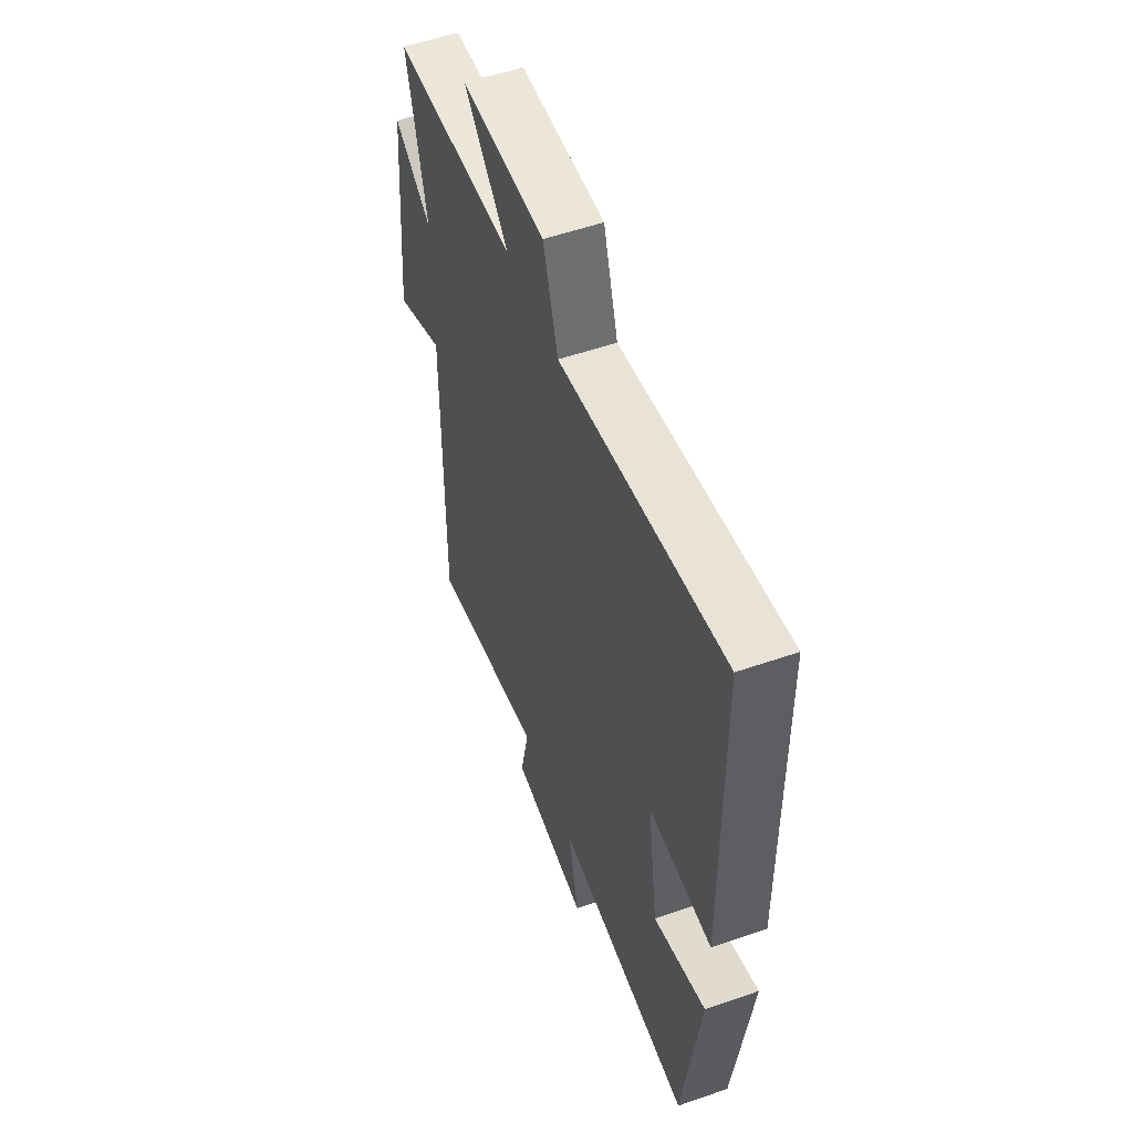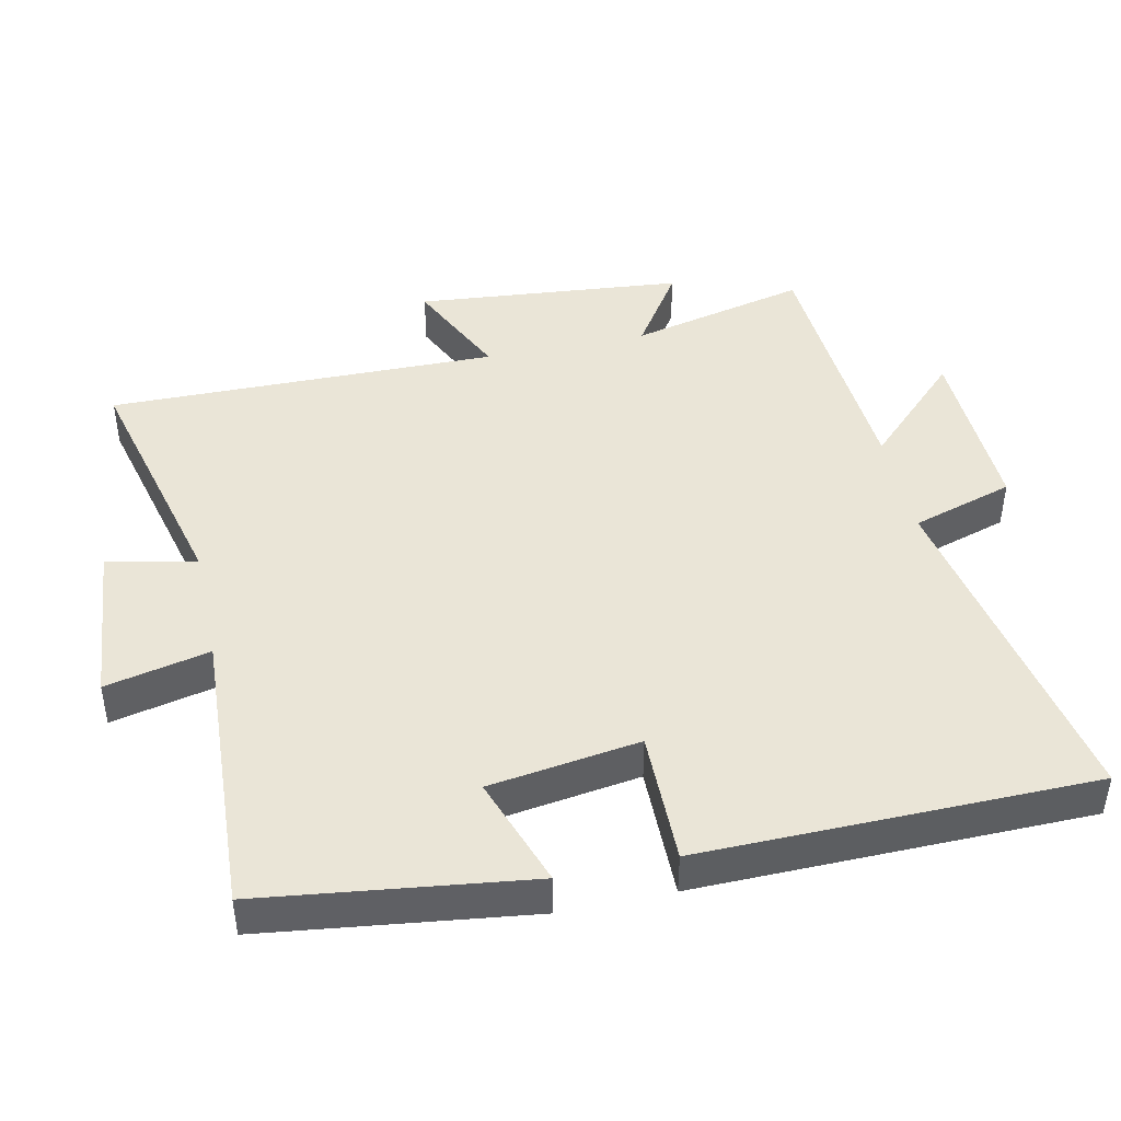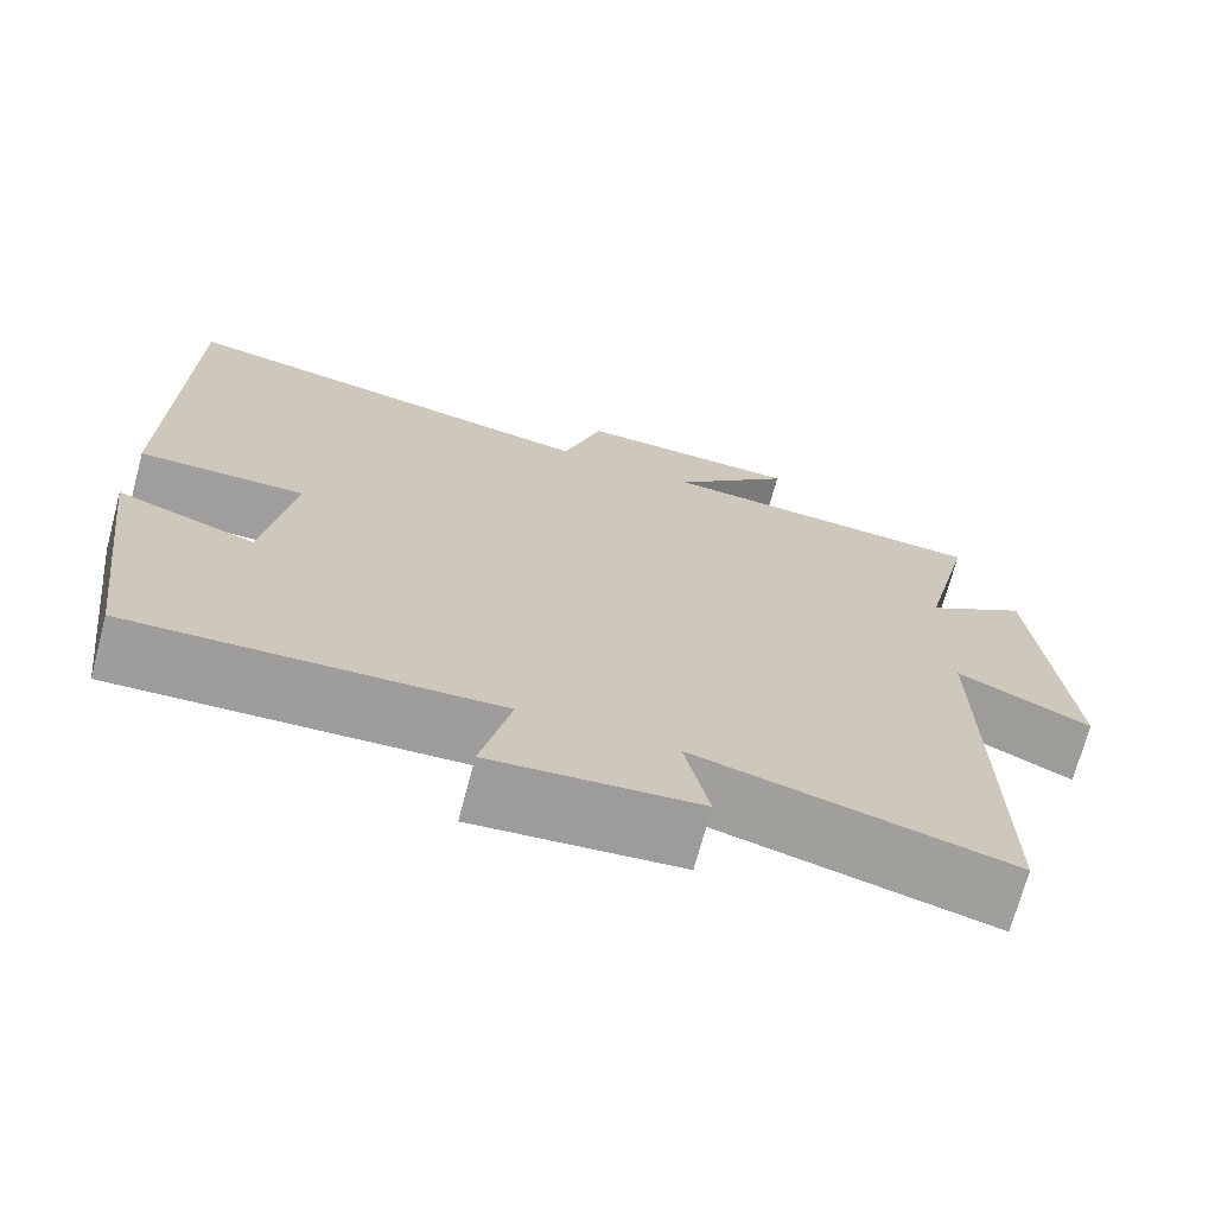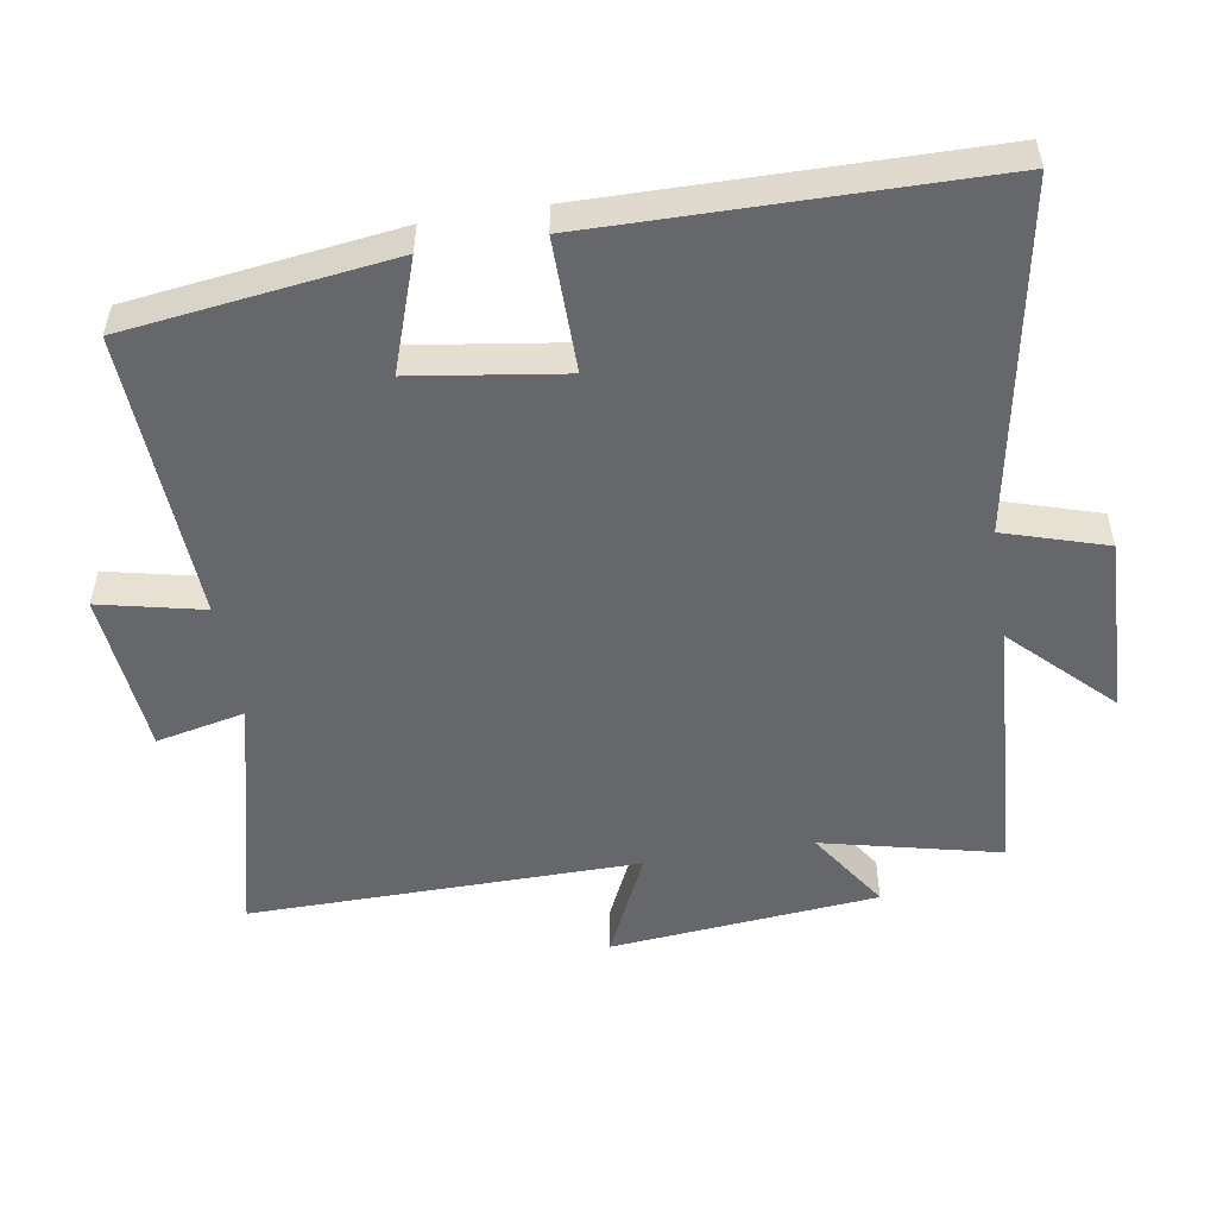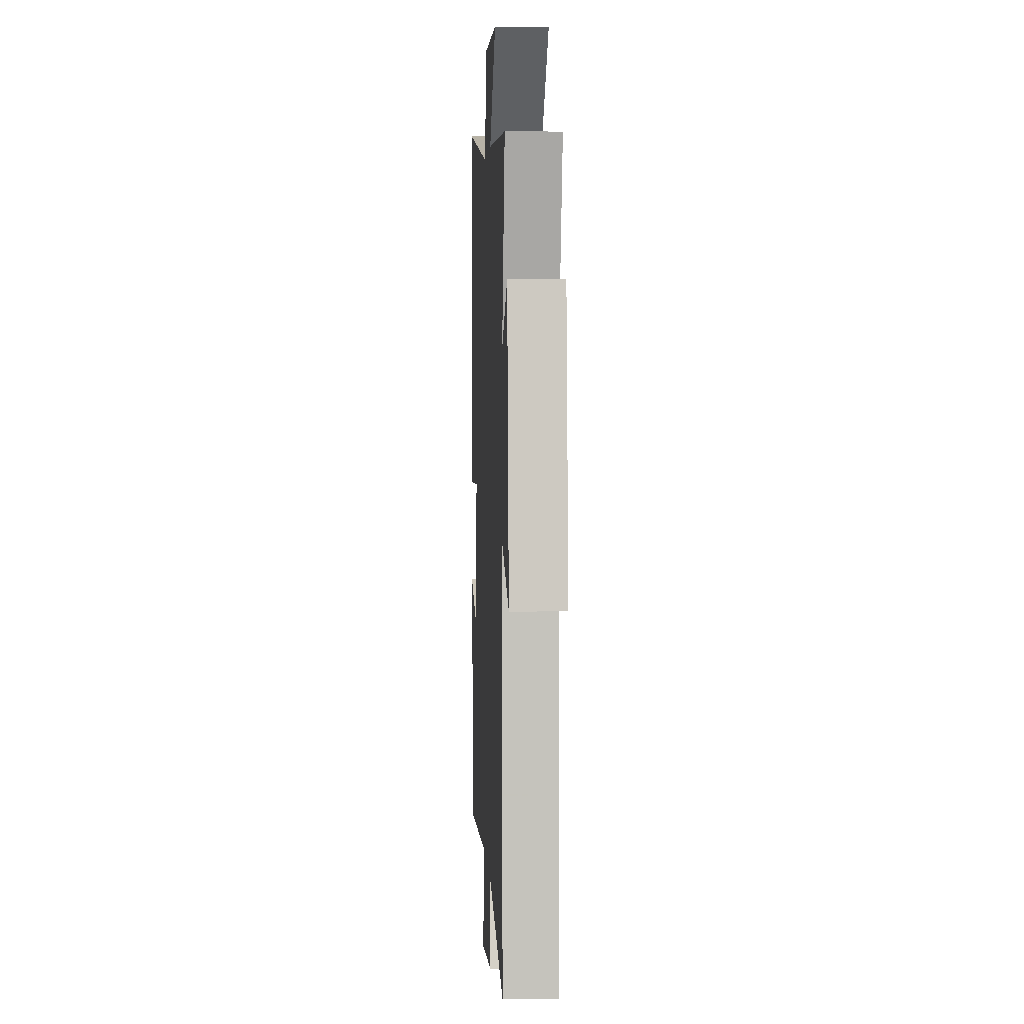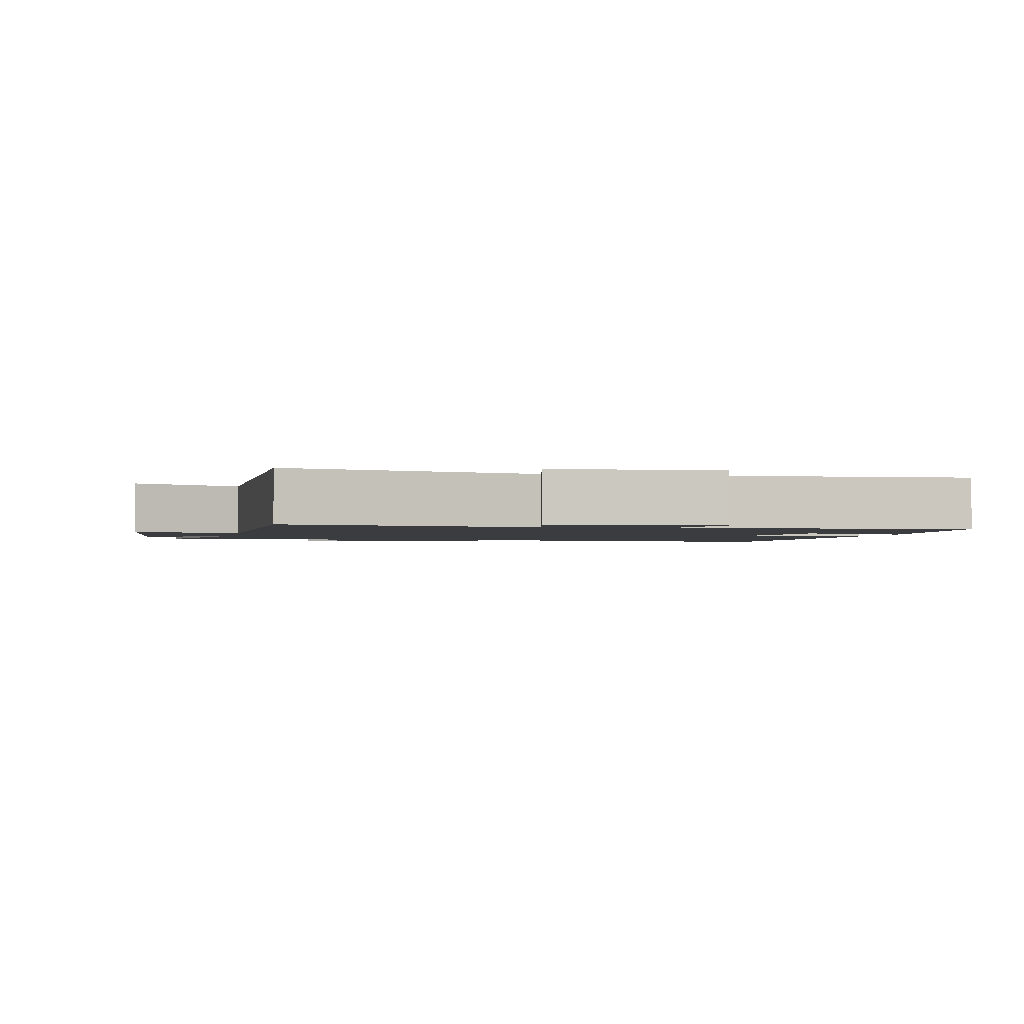
<metadata>
{"format":"obj","ext":"obj","renderer":"f3d","projection":"perspective","resolution":1024,"background":"white","views":[{"elev":54.6,"azim":-110.1,"up":"+Z"},{"elev":44.2,"azim":-102.2,"up":"+Y"},{"elev":-71.1,"azim":-15.0,"up":"+Z"},{"elev":-52.1,"azim":-80.7,"up":"+Y"},{"elev":2.4,"azim":86.9,"up":"+Z"},{"elev":-1.7,"azim":167.8,"up":"+Y"}]}
</metadata>
<code>
v 0.506 0.07 -0.589
v 0.146 0.07 -0.5
v 0.174 0.07 -0.629
v -0.064 0.07 -0.651
v -0.03 0.07 -0.5
v -0.45 0.07 -0.522
v -0.5 0.07 -0.136
v -0.339 0.07 -0.192
v -0.307 0.07 0.026
v -0.5 0.07 0.024
v -0.493 0.07 0.591
v 0.009 0.07 0.5
v 0.055 0.07 0.648
v 0.315 0.07 0.64
v 0.177 0.07 0.5
v 0.561 0.07 0.476
v 0.5 0.07 0.218
v 0.618 0.07 0.296
v 0.654 0.07 -0.094
v 0.5 0.07 -0.022
v 0.506 0 -0.589
v 0.146 0 -0.5
v 0.174 0 -0.629
v -0.064 0 -0.651
v -0.03 0 -0.5
v -0.45 0 -0.522
v -0.5 0 -0.136
v -0.339 0 -0.192
v -0.307 0 0.026
v -0.5 0 0.024
v -0.493 0 0.591
v 0.009 0 0.5
v 0.055 0 0.648
v 0.315 0 0.64
v 0.177 0 0.5
v 0.561 0 0.476
v 0.5 0 0.218
v 0.618 0 0.296
v 0.654 0 -0.094
v 0.5 0 -0.022
f 17 18 19 20
f 15 16 17
f 15 17 20
f 12 13 14 15
f 12 15 20 1
f 9 10 11 12
f 8 9 12 1
f 5 6 7 8
f 2 3 4 5
f 2 5 8
f 1 2 8
f 40 39 38 37
f 37 36 35
f 40 37 35
f 35 34 33 32
f 21 40 35 32
f 32 31 30 29
f 21 32 29 28
f 28 27 26 25
f 25 24 23 22
f 28 25 22
f 28 22 21
f 1 21 22 2
f 2 22 23 3
f 3 23 24 4
f 4 24 25 5
f 5 25 26 6
f 6 26 27 7
f 7 27 28 8
f 8 28 29 9
f 9 29 30 10
f 10 30 31 11
f 11 31 32 12
f 12 32 33 13
f 13 33 34 14
f 14 34 35 15
f 15 35 36 16
f 16 36 37 17
f 17 37 38 18
f 18 38 39 19
f 19 39 40 20
f 20 40 21 1

</code>
